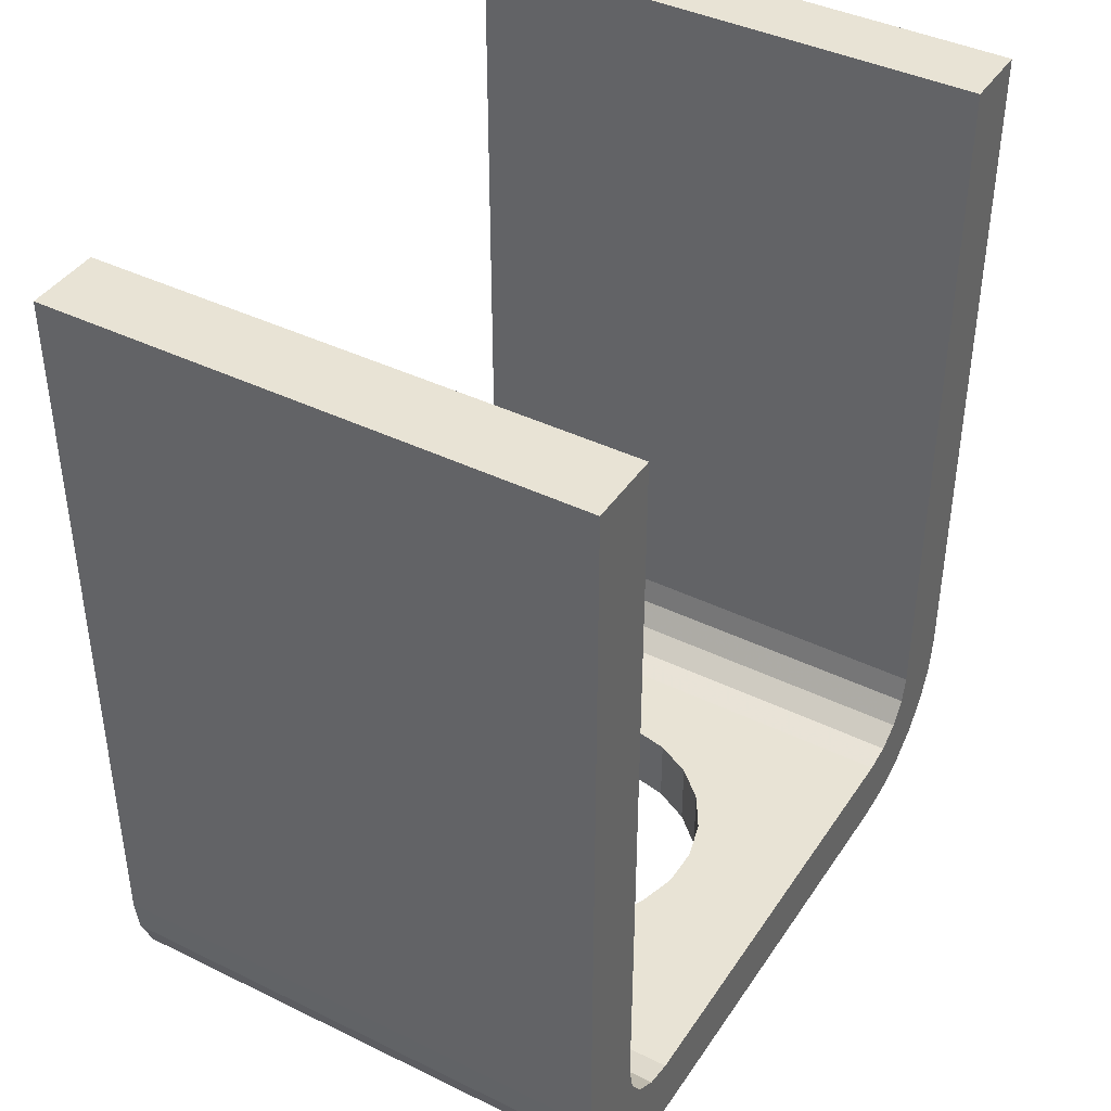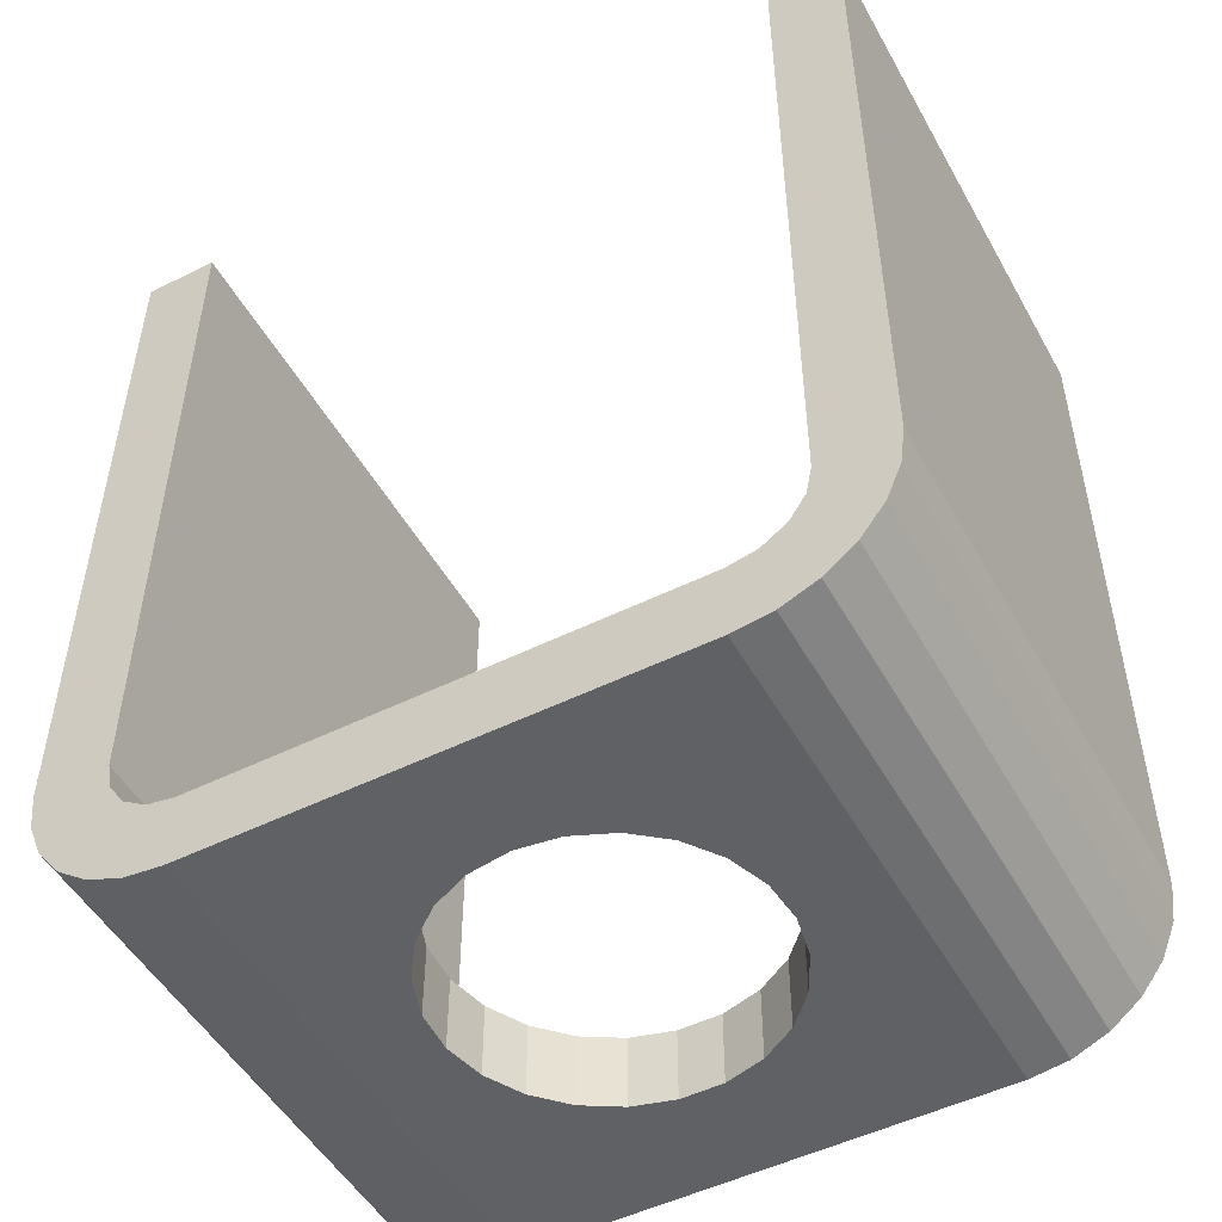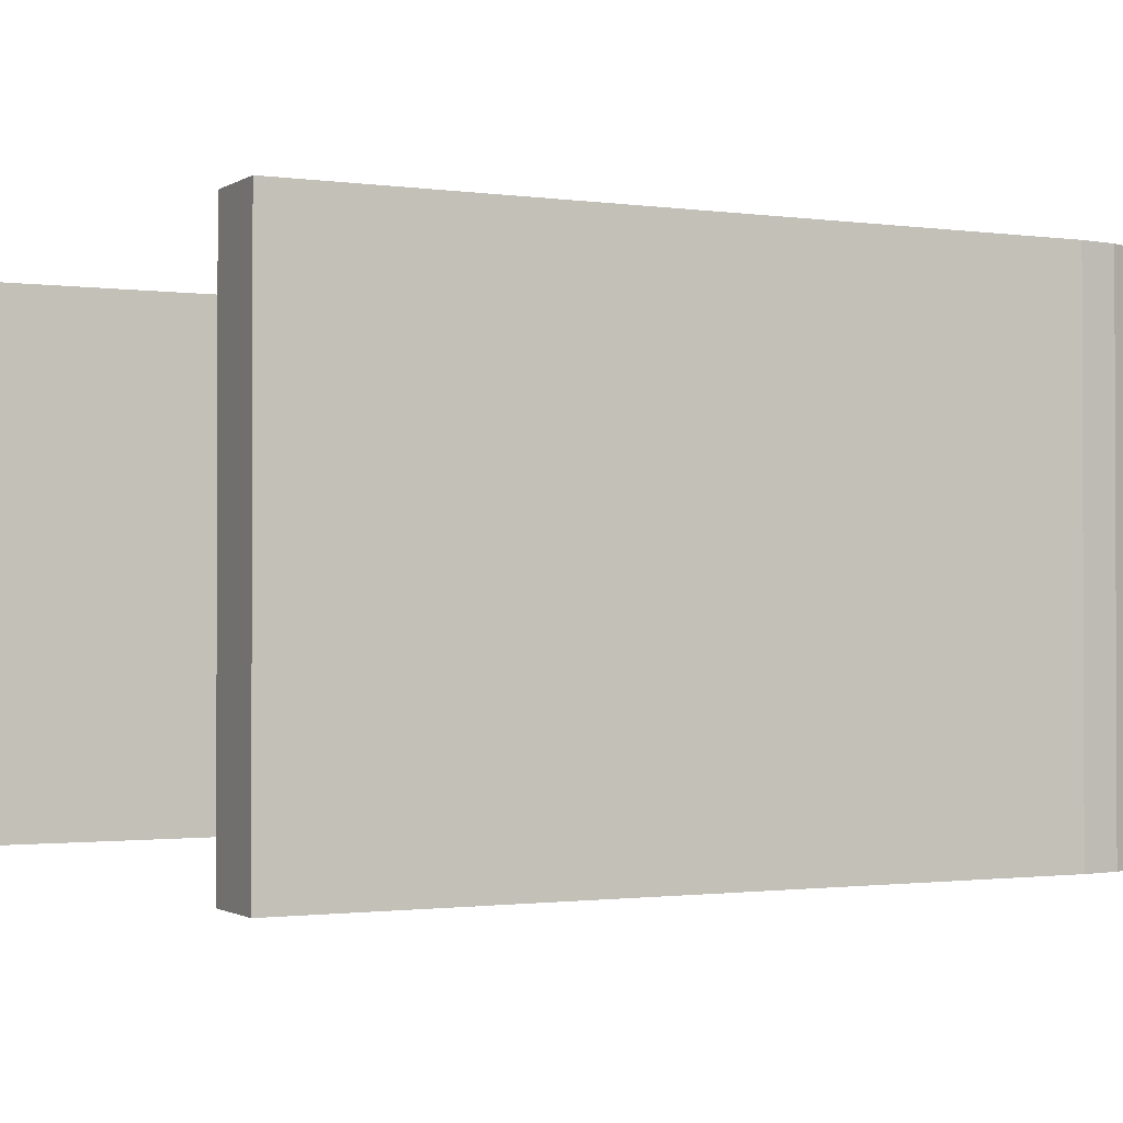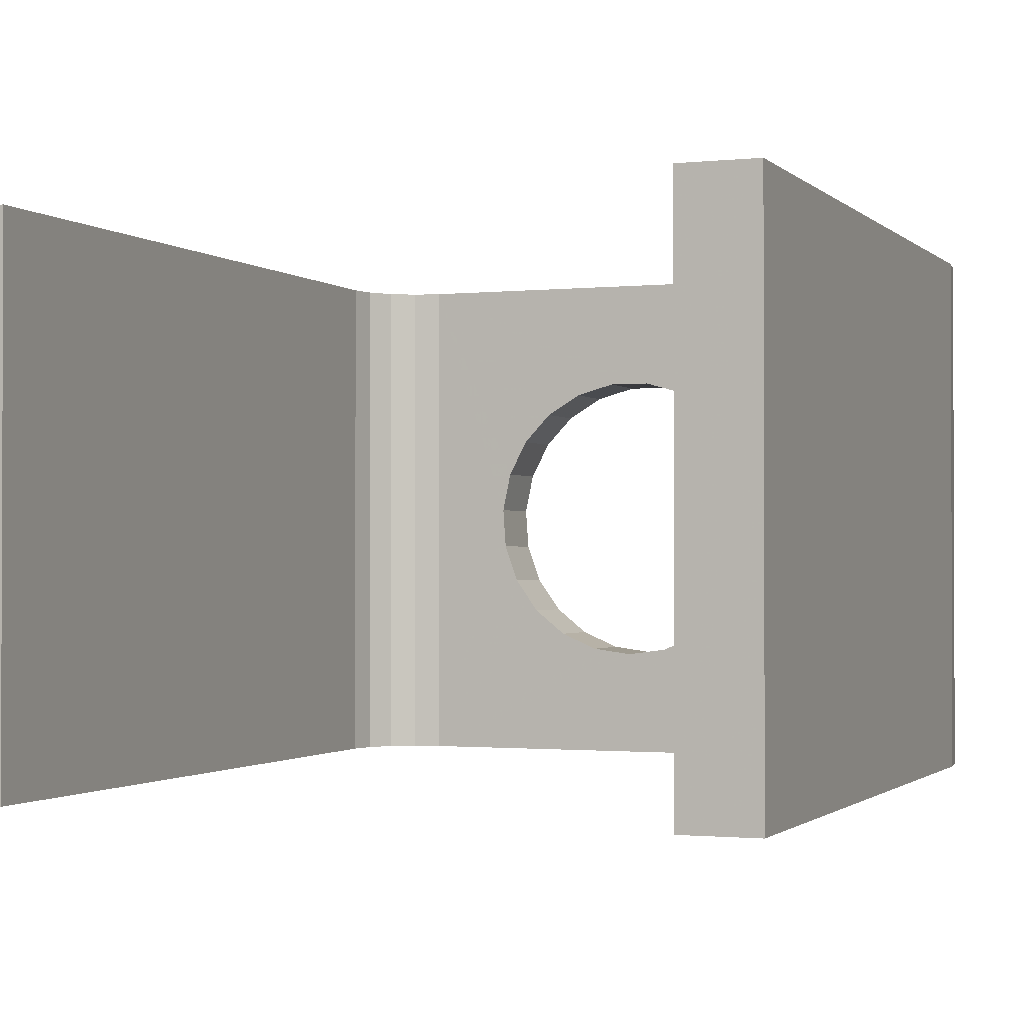
<metadata>
{"format":"obj","ext":"obj","renderer":"f3d","projection":"perspective","resolution":1024,"background":"white","views":[{"elev":41.0,"azim":120.7,"up":"+Z"},{"elev":-50.3,"azim":28.5,"up":"+Z"},{"elev":-1.2,"azim":63.1,"up":"+Y"},{"elev":-1.2,"azim":21.3,"up":"+Y"}]}
</metadata>
<code>
o 2388823808496
v 6959 -378.1 640
v 6962 -378.5 645
v 6962 -378.5 640
v 6962 -378.5 640
v 6962 -378.5 645
v 6965 -378.1 645
v 6962 -378.5 640
v 6965 -378.1 645
v 6965 -378.1 640
v 6965 -378.1 640
v 6965 -378.1 645
v 6967 -377 645
v 6965 -378.1 640
v 6967 -377 645
v 6967 -377 640
v 6967 -377 640
v 6967 -377 645
v 6970 -375.2 645
v 6967 -377 640
v 6970 -375.2 645
v 6970 -375.2 640
v 6970 -375.2 640
v 6970 -375.2 645
v 6971 -372.8 645
v 6970 -375.2 640
v 6971 -372.8 645
v 6971 -372.8 640
v 6971 -372.8 640
v 6971 -372.8 645
v 6972 -370.1 645
v 6971 -372.8 640
v 6972 -370.1 645
v 6972 -370.1 640
v 6972 -370.1 640
v 6972 -370.1 645
v 6972 -367.3 645
v 6972 -370.1 640
v 6972 -367.3 645
v 6972 -367.3 640
v 6972 -367.3 640
v 6972 -367.3 645
v 6972 -364.5 645
v 6972 -367.3 640
v 6972 -364.5 645
v 6972 -364.5 640
v 6972 -364.5 640
v 6972 -364.5 645
v 6971 -361.9 645
v 6972 -364.5 640
v 6971 -361.9 645
v 6971 -361.9 640
v 6971 -361.9 640
v 6971 -361.9 645
v 6969 -359.9 645
v 6971 -361.9 640
v 6969 -359.9 645
v 6969 -359.9 640
v 6969 -359.9 640
v 6969 -359.9 645
v 6966 -358.4 645
v 6969 -359.9 640
v 6966 -358.4 645
v 6966 -358.4 640
v 6966 -358.4 640
v 6966 -358.4 645
v 6963 -357.6 645
v 6966 -358.4 640
v 6963 -357.6 645
v 6963 -357.6 640
v 6963 -357.6 640
v 6963 -357.6 645
v 6961 -357.6 645
v 6963 -357.6 640
v 6961 -357.6 645
v 6961 -357.6 640
v 6961 -357.6 640
v 6961 -357.6 645
v 6958 -358.4 645
v 6961 -357.6 640
v 6958 -358.4 645
v 6958 -358.4 640
v 6958 -358.4 640
v 6958 -358.4 645
v 6955 -359.9 645
v 6958 -358.4 640
v 6955 -359.9 645
v 6955 -359.9 640
v 6955 -359.9 640
v 6955 -359.9 645
v 6953 -361.9 645
v 6955 -359.9 640
v 6953 -361.9 645
v 6953 -361.9 640
v 6953 -361.9 640
v 6953 -361.9 645
v 6952 -364.5 645
v 6953 -361.9 640
v 6952 -364.5 645
v 6952 -364.5 640
v 6952 -364.5 640
v 6952 -364.5 645
v 6952 -367.3 645
v 6952 -364.5 640
v 6952 -367.3 645
v 6952 -367.3 640
v 6952 -367.3 640
v 6952 -367.3 645
v 6952 -370.1 645
v 6952 -367.3 640
v 6952 -370.1 645
v 6952 -370.1 640
v 6952 -370.1 640
v 6952 -370.1 645
v 6953 -372.8 645
v 6952 -370.1 640
v 6953 -372.8 645
v 6953 -372.8 640
v 6953 -372.8 640
v 6953 -372.8 645
v 6954 -375.2 645
v 6953 -372.8 640
v 6954 -375.2 645
v 6954 -375.2 640
v 6954 -375.2 640
v 6954 -375.2 645
v 6957 -377 645
v 6954 -375.2 640
v 6957 -377 645
v 6957 -377 640
v 6957 -377 640
v 6957 -377 645
v 6959 -378.1 645
v 6957 -377 640
v 6959 -378.1 645
v 6959 -378.1 640
v 6959 -378.1 640
v 6959 -378.1 645
v 6962 -378.5 645
v 6946 -350 645
v 6963 -357.6 645
v 6978 -350 645
v 6978 -350 645
v 6963 -357.6 645
v 6966 -358.4 645
v 6978 -350 645
v 6966 -358.4 645
v 6969 -359.9 645
v 6946 -386 645
v 6952 -367.3 645
v 6946 -350 645
v 6946 -350 645
v 6952 -367.3 645
v 6952 -364.5 645
v 6946 -350 645
v 6952 -364.5 645
v 6953 -361.9 645
v 6978 -386 645
v 6962 -378.5 645
v 6946 -386 645
v 6946 -386 645
v 6962 -378.5 645
v 6959 -378.1 645
v 6946 -386 645
v 6959 -378.1 645
v 6957 -377 645
v 6978 -350 645
v 6972 -367.3 645
v 6978 -386 645
v 6978 -386 645
v 6972 -367.3 645
v 6972 -370.1 645
v 6978 -386 645
v 6972 -370.1 645
v 6971 -372.8 645
v 6957 -377 645
v 6954 -375.2 645
v 6946 -386 645
v 6946 -386 645
v 6954 -375.2 645
v 6953 -372.8 645
v 6946 -386 645
v 6953 -372.8 645
v 6952 -370.1 645
v 6952 -370.1 645
v 6952 -367.3 645
v 6946 -386 645
v 6953 -361.9 645
v 6955 -359.9 645
v 6946 -350 645
v 6946 -350 645
v 6955 -359.9 645
v 6958 -358.4 645
v 6946 -350 645
v 6958 -358.4 645
v 6961 -357.6 645
v 6961 -357.6 645
v 6963 -357.6 645
v 6946 -350 645
v 6969 -359.9 645
v 6971 -361.9 645
v 6978 -350 645
v 6978 -350 645
v 6971 -361.9 645
v 6972 -364.5 645
v 6978 -350 645
v 6972 -364.5 645
v 6972 -367.3 645
v 6971 -372.8 645
v 6970 -375.2 645
v 6978 -386 645
v 6978 -386 645
v 6970 -375.2 645
v 6967 -377 645
v 6978 -386 645
v 6967 -377 645
v 6965 -378.1 645
v 6965 -378.1 645
v 6962 -378.5 645
v 6978 -386 645
v 6946 -350 640
v 6952 -367.3 640
v 6946 -386 640
v 6946 -386 640
v 6952 -367.3 640
v 6952 -370.1 640
v 6946 -386 640
v 6952 -370.1 640
v 6953 -372.8 640
v 6978 -350 640
v 6963 -357.6 640
v 6946 -350 640
v 6946 -350 640
v 6963 -357.6 640
v 6961 -357.6 640
v 6946 -350 640
v 6961 -357.6 640
v 6958 -358.4 640
v 6978 -386 640
v 6972 -367.3 640
v 6978 -350 640
v 6978 -350 640
v 6972 -367.3 640
v 6972 -364.5 640
v 6978 -350 640
v 6972 -364.5 640
v 6971 -361.9 640
v 6946 -386 640
v 6962 -378.5 640
v 6978 -386 640
v 6978 -386 640
v 6962 -378.5 640
v 6965 -378.1 640
v 6978 -386 640
v 6965 -378.1 640
v 6967 -377 640
v 6967 -377 640
v 6970 -375.2 640
v 6978 -386 640
v 6978 -386 640
v 6970 -375.2 640
v 6971 -372.8 640
v 6978 -386 640
v 6971 -372.8 640
v 6972 -370.1 640
v 6972 -370.1 640
v 6972 -367.3 640
v 6978 -386 640
v 6971 -361.9 640
v 6969 -359.9 640
v 6978 -350 640
v 6978 -350 640
v 6969 -359.9 640
v 6966 -358.4 640
v 6978 -350 640
v 6966 -358.4 640
v 6963 -357.6 640
v 6958 -358.4 640
v 6955 -359.9 640
v 6946 -350 640
v 6946 -350 640
v 6955 -359.9 640
v 6953 -361.9 640
v 6946 -350 640
v 6953 -361.9 640
v 6952 -364.5 640
v 6952 -364.5 640
v 6952 -367.3 640
v 6946 -350 640
v 6953 -372.8 640
v 6954 -375.2 640
v 6946 -386 640
v 6946 -386 640
v 6954 -375.2 640
v 6957 -377 640
v 6946 -386 640
v 6957 -377 640
v 6959 -378.1 640
v 6959 -378.1 640
v 6962 -378.5 640
v 6946 -386 640
v 6978 -350 640
v 6946 -350 640
v 6978 -350 645
v 6978 -350 645
v 6946 -350 640
v 6946 -350 645
v 6946 -386 640
v 6978 -386 640
v 6946 -386 645
v 6946 -386 645
v 6978 -386 640
v 6978 -386 645
v 6936 -386 650
v 6936 -386 647.4
v 6941 -386 650
v 6941 -386 650
v 6936 -386 647.4
v 6941 -386 648.1
v 6941 -386 648.1
v 6936 -386 647.4
v 6937 -386 645
v 6941 -386 648.1
v 6937 -386 645
v 6942 -386 646.5
v 6942 -386 646.5
v 6937 -386 645
v 6939 -386 642.9
v 6942 -386 646.5
v 6939 -386 642.9
v 6941 -386 641.3
v 6942 -386 646.5
v 6941 -386 641.3
v 6944 -386 645.4
v 6944 -386 645.4
v 6941 -386 641.3
v 6943 -386 640.3
v 6944 -386 645.4
v 6943 -386 640.3
v 6946 -386 645
v 6946 -386 645
v 6943 -386 640.3
v 6946 -386 640
v 6946 -350 640
v 6943 -350 640.3
v 6946 -350 645
v 6946 -350 645
v 6943 -350 640.3
v 6944 -350 645.4
v 6944 -350 645.4
v 6943 -350 640.3
v 6941 -350 641.3
v 6944 -350 645.4
v 6941 -350 641.3
v 6942 -350 646.5
v 6942 -350 646.5
v 6941 -350 641.3
v 6939 -350 642.9
v 6942 -350 646.5
v 6939 -350 642.9
v 6937 -350 645
v 6942 -350 646.5
v 6937 -350 645
v 6941 -350 648.1
v 6941 -350 648.1
v 6937 -350 645
v 6936 -350 647.4
v 6941 -350 648.1
v 6936 -350 647.4
v 6941 -350 650
v 6941 -350 650
v 6936 -350 647.4
v 6936 -350 650
v 6946 -386 645
v 6946 -350 645
v 6944 -386 645.4
v 6944 -386 645.4
v 6946 -350 645
v 6944 -350 645.4
v 6944 -386 645.4
v 6944 -350 645.4
v 6942 -386 646.5
v 6942 -386 646.5
v 6944 -350 645.4
v 6942 -350 646.5
v 6942 -386 646.5
v 6942 -350 646.5
v 6941 -386 648.1
v 6941 -386 648.1
v 6942 -350 646.5
v 6941 -350 648.1
v 6941 -386 648.1
v 6941 -350 648.1
v 6941 -386 650
v 6941 -386 650
v 6941 -350 648.1
v 6941 -350 650
v 6936 -386 650
v 6936 -350 650
v 6936 -386 647.4
v 6936 -386 647.4
v 6936 -350 650
v 6936 -350 647.4
v 6936 -386 647.4
v 6936 -350 647.4
v 6937 -386 645
v 6937 -386 645
v 6936 -350 647.4
v 6937 -350 645
v 6937 -386 645
v 6937 -350 645
v 6939 -386 642.9
v 6939 -386 642.9
v 6937 -350 645
v 6939 -350 642.9
v 6939 -386 642.9
v 6939 -350 642.9
v 6941 -386 641.3
v 6941 -386 641.3
v 6939 -350 642.9
v 6941 -350 641.3
v 6941 -386 641.3
v 6941 -350 641.3
v 6943 -386 640.3
v 6943 -386 640.3
v 6941 -350 641.3
v 6943 -350 640.3
v 6943 -386 640.3
v 6943 -350 640.3
v 6946 -386 640
v 6946 -386 640
v 6943 -350 640.3
v 6946 -350 640
v 6936 -386 700
v 6941 -386 700
v 6936 -350 700
v 6936 -350 700
v 6941 -386 700
v 6941 -350 700
v 6941 -350 650
v 6941 -350 700
v 6941 -386 650
v 6941 -386 650
v 6941 -350 700
v 6941 -386 700
v 6936 -350 650
v 6936 -350 700
v 6941 -350 650
v 6941 -350 650
v 6936 -350 700
v 6941 -350 700
v 6936 -350 700
v 6936 -350 650
v 6936 -386 700
v 6936 -386 700
v 6936 -350 650
v 6936 -386 650
v 6936 -386 700
v 6936 -386 650
v 6941 -386 700
v 6941 -386 700
v 6936 -386 650
v 6941 -386 650
v 6988 -350 650
v 6988 -350 647.4
v 6983 -350 650
v 6983 -350 650
v 6988 -350 647.4
v 6983 -350 648.1
v 6983 -350 648.1
v 6988 -350 647.4
v 6987 -350 645
v 6983 -350 648.1
v 6987 -350 645
v 6982 -350 646.5
v 6982 -350 646.5
v 6987 -350 645
v 6985 -350 642.9
v 6982 -350 646.5
v 6985 -350 642.9
v 6983 -350 641.3
v 6982 -350 646.5
v 6983 -350 641.3
v 6980 -350 645.4
v 6980 -350 645.4
v 6983 -350 641.3
v 6981 -350 640.3
v 6980 -350 645.4
v 6981 -350 640.3
v 6978 -350 645
v 6978 -350 645
v 6981 -350 640.3
v 6978 -350 640
v 6978 -386 640
v 6981 -386 640.3
v 6978 -386 645
v 6978 -386 645
v 6981 -386 640.3
v 6980 -386 645.4
v 6980 -386 645.4
v 6981 -386 640.3
v 6983 -386 641.3
v 6980 -386 645.4
v 6983 -386 641.3
v 6982 -386 646.5
v 6982 -386 646.5
v 6983 -386 641.3
v 6985 -386 642.9
v 6982 -386 646.5
v 6985 -386 642.9
v 6987 -386 645
v 6982 -386 646.5
v 6987 -386 645
v 6983 -386 648.1
v 6983 -386 648.1
v 6987 -386 645
v 6988 -386 647.4
v 6983 -386 648.1
v 6988 -386 647.4
v 6983 -386 650
v 6983 -386 650
v 6988 -386 647.4
v 6988 -386 650
v 6978 -350 645
v 6978 -386 645
v 6980 -350 645.4
v 6980 -350 645.4
v 6978 -386 645
v 6980 -386 645.4
v 6980 -350 645.4
v 6980 -386 645.4
v 6982 -350 646.5
v 6982 -350 646.5
v 6980 -386 645.4
v 6982 -386 646.5
v 6982 -350 646.5
v 6982 -386 646.5
v 6983 -350 648.1
v 6983 -350 648.1
v 6982 -386 646.5
v 6983 -386 648.1
v 6983 -350 648.1
v 6983 -386 648.1
v 6983 -350 650
v 6983 -350 650
v 6983 -386 648.1
v 6983 -386 650
v 6988 -350 650
v 6988 -386 650
v 6988 -350 647.4
v 6988 -350 647.4
v 6988 -386 650
v 6988 -386 647.4
v 6988 -350 647.4
v 6988 -386 647.4
v 6987 -350 645
v 6987 -350 645
v 6988 -386 647.4
v 6987 -386 645
v 6987 -350 645
v 6987 -386 645
v 6985 -350 642.9
v 6985 -350 642.9
v 6987 -386 645
v 6985 -386 642.9
v 6985 -350 642.9
v 6985 -386 642.9
v 6983 -350 641.3
v 6983 -350 641.3
v 6985 -386 642.9
v 6983 -386 641.3
v 6983 -350 641.3
v 6983 -386 641.3
v 6981 -350 640.3
v 6981 -350 640.3
v 6983 -386 641.3
v 6981 -386 640.3
v 6981 -350 640.3
v 6981 -386 640.3
v 6978 -350 640
v 6978 -350 640
v 6981 -386 640.3
v 6978 -386 640
v 6983 -386 700
v 6988 -386 700
v 6983 -350 700
v 6983 -350 700
v 6988 -386 700
v 6988 -350 700
v 6983 -386 650
v 6983 -386 700
v 6983 -350 650
v 6983 -350 650
v 6983 -386 700
v 6983 -350 700
v 6988 -386 650
v 6988 -386 700
v 6983 -386 650
v 6983 -386 650
v 6988 -386 700
v 6983 -386 700
v 6988 -386 700
v 6988 -386 650
v 6988 -350 700
v 6988 -350 700
v 6988 -386 650
v 6988 -350 650
v 6988 -350 700
v 6988 -350 650
v 6983 -350 700
v 6983 -350 700
v 6988 -350 650
v 6983 -350 650
f 1 2 3
f 4 5 6
f 7 8 9
f 10 11 12
f 13 14 15
f 16 17 18
f 19 20 21
f 22 23 24
f 25 26 27
f 28 29 30
f 31 32 33
f 34 35 36
f 37 38 39
f 40 41 42
f 43 44 45
f 46 47 48
f 49 50 51
f 52 53 54
f 55 56 57
f 58 59 60
f 61 62 63
f 64 65 66
f 67 68 69
f 70 71 72
f 73 74 75
f 76 77 78
f 79 80 81
f 82 83 84
f 85 86 87
f 88 89 90
f 91 92 93
f 94 95 96
f 97 98 99
f 100 101 102
f 103 104 105
f 106 107 108
f 109 110 111
f 112 113 114
f 115 116 117
f 118 119 120
f 121 122 123
f 124 125 126
f 127 128 129
f 130 131 132
f 133 134 135
f 136 137 138
f 139 140 141
f 142 143 144
f 145 146 147
f 148 149 150
f 151 152 153
f 154 155 156
f 157 158 159
f 160 161 162
f 163 164 165
f 166 167 168
f 169 170 171
f 172 173 174
f 175 176 177
f 178 179 180
f 181 182 183
f 184 185 186
f 187 188 189
f 190 191 192
f 193 194 195
f 196 197 198
f 199 200 201
f 202 203 204
f 205 206 207
f 208 209 210
f 211 212 213
f 214 215 216
f 217 218 219
f 220 221 222
f 223 224 225
f 226 227 228
f 229 230 231
f 232 233 234
f 235 236 237
f 238 239 240
f 241 242 243
f 244 245 246
f 247 248 249
f 250 251 252
f 253 254 255
f 256 257 258
f 259 260 261
f 262 263 264
f 265 266 267
f 268 269 270
f 271 272 273
f 274 275 276
f 277 278 279
f 280 281 282
f 283 284 285
f 286 287 288
f 289 290 291
f 292 293 294
f 295 296 297
f 298 299 300
f 301 302 303
f 304 305 306
f 307 308 309
f 310 311 312
f 313 314 315
f 316 317 318
f 319 320 321
f 322 323 324
f 325 326 327
f 328 329 330
f 331 332 333
f 334 335 336
f 337 338 339
f 340 341 342
f 343 344 345
f 346 347 348
f 349 350 351
f 352 353 354
f 355 356 357
f 358 359 360
f 361 362 363
f 364 365 366
f 367 368 369
f 370 371 372
f 373 374 375
f 376 377 378
f 379 380 381
f 382 383 384
f 385 386 387
f 388 389 390
f 391 392 393
f 394 395 396
f 397 398 399
f 400 401 402
f 403 404 405
f 406 407 408
f 409 410 411
f 412 413 414
f 415 416 417
f 418 419 420
f 421 422 423
f 424 425 426
f 427 428 429
f 430 431 432
f 433 434 435
f 436 437 438
f 439 440 441
f 442 443 444
f 445 446 447
f 448 449 450
f 451 452 453
f 454 455 456
f 457 458 459
f 460 461 462
f 463 464 465
f 466 467 468
f 469 470 471
f 472 473 474
f 475 476 477
f 478 479 480
f 481 482 483
f 484 485 486
f 487 488 489
f 490 491 492
f 493 494 495
f 496 497 498
f 499 500 501
f 502 503 504
f 505 506 507
f 508 509 510
f 511 512 513
f 514 515 516
f 517 518 519
f 520 521 522
f 523 524 525
f 526 527 528
f 529 530 531
f 532 533 534
f 535 536 537
f 538 539 540
f 541 542 543
f 544 545 546
f 547 548 549
f 550 551 552
f 553 554 555
f 556 557 558
f 559 560 561
f 562 563 564
f 565 566 567
f 568 569 570
f 571 572 573
f 574 575 576
f 577 578 579
f 580 581 582
f 583 584 585
f 586 587 588
f 589 590 591
f 592 593 594
f 595 596 597
f 598 599 600
f 601 602 603
f 604 605 606
f 607 608 609
f 610 611 612

</code>
